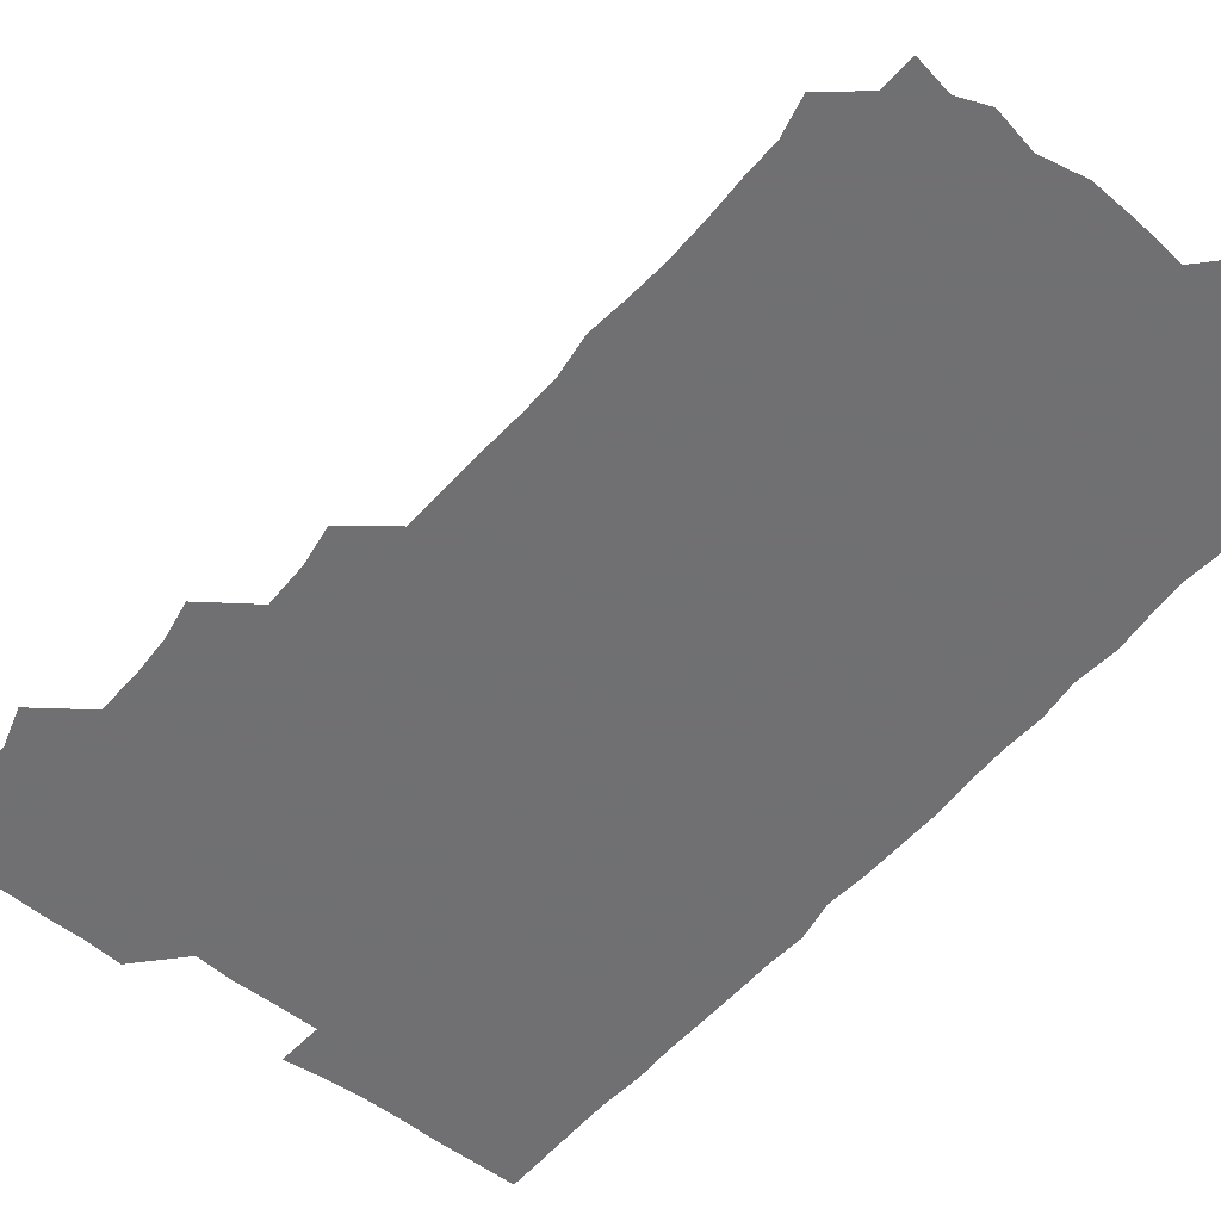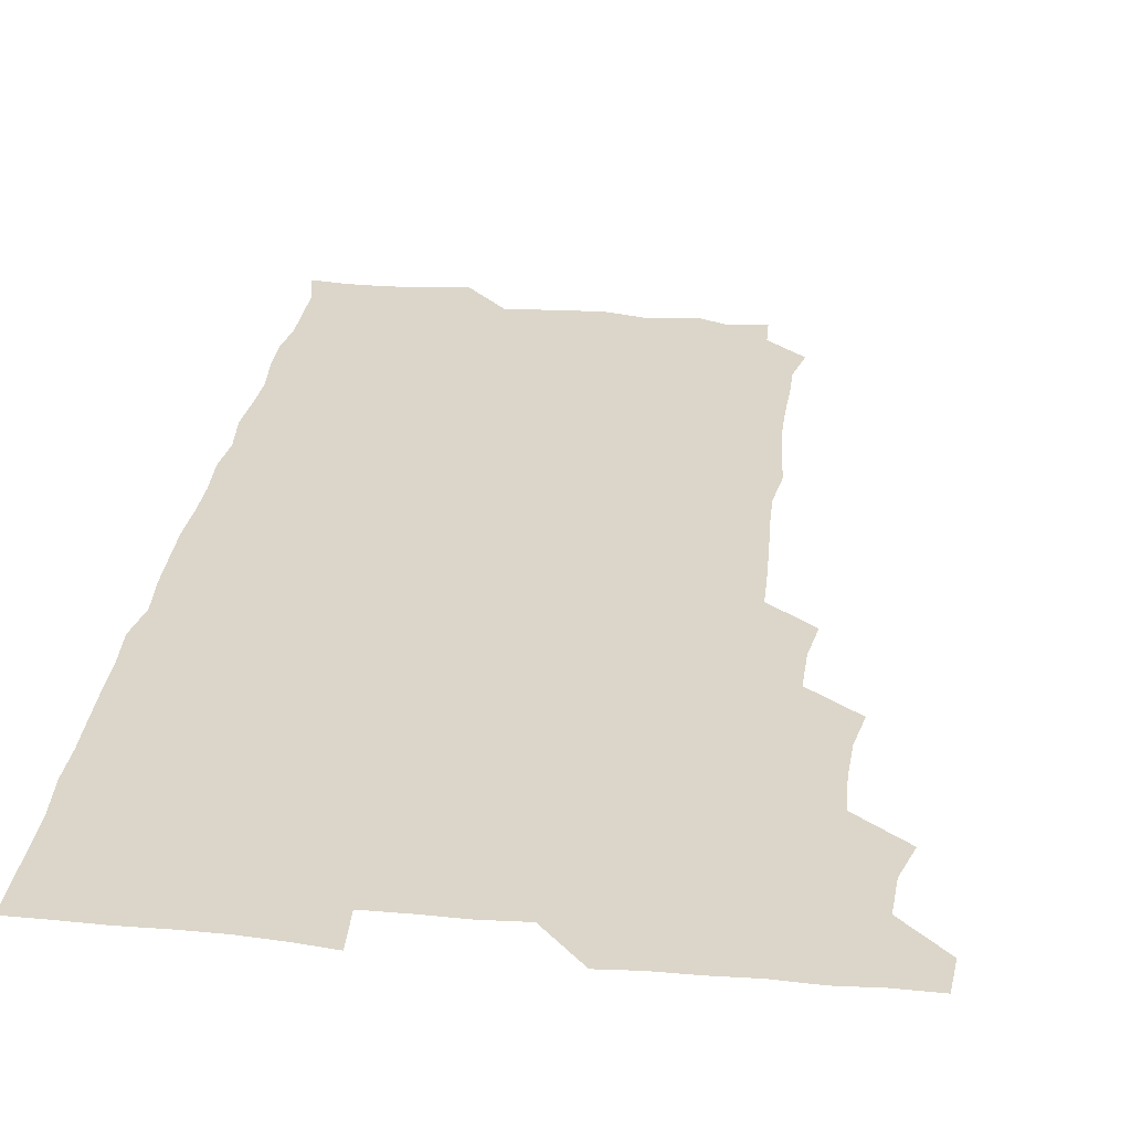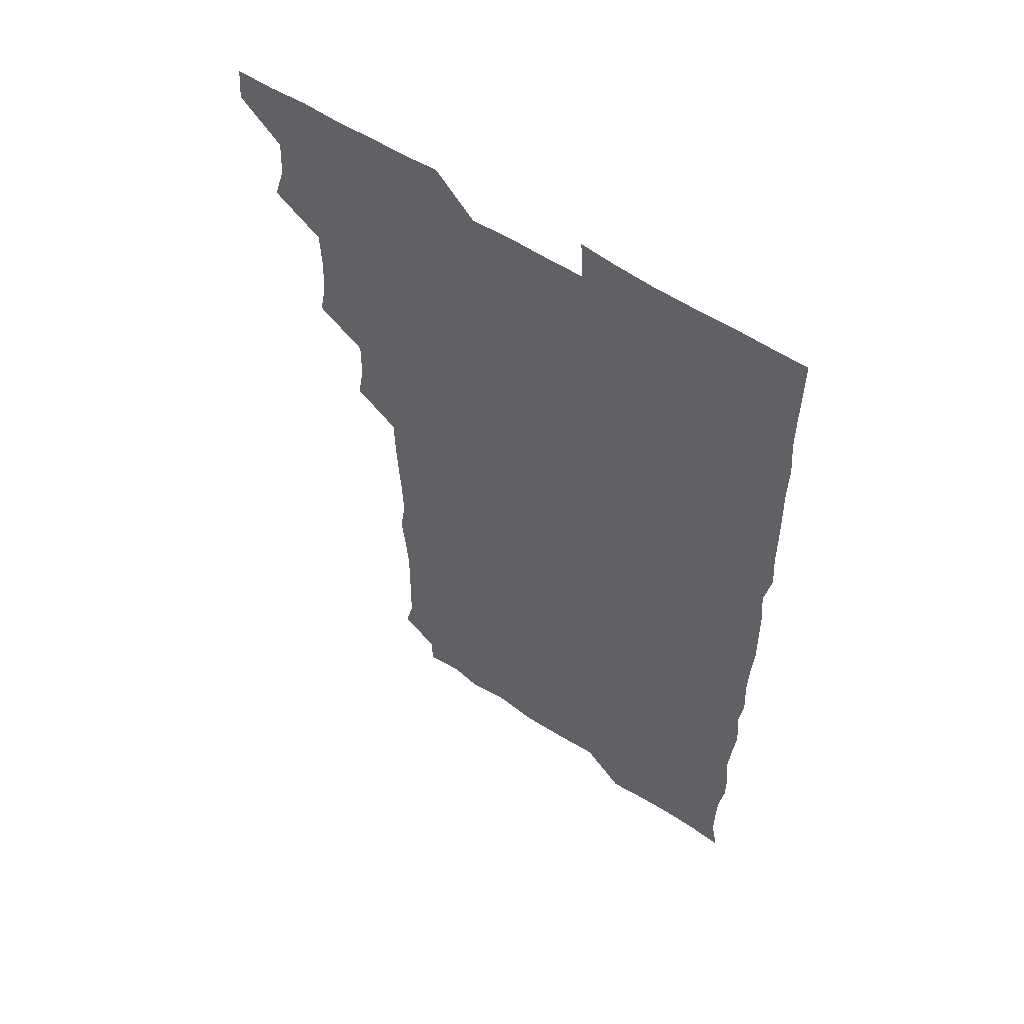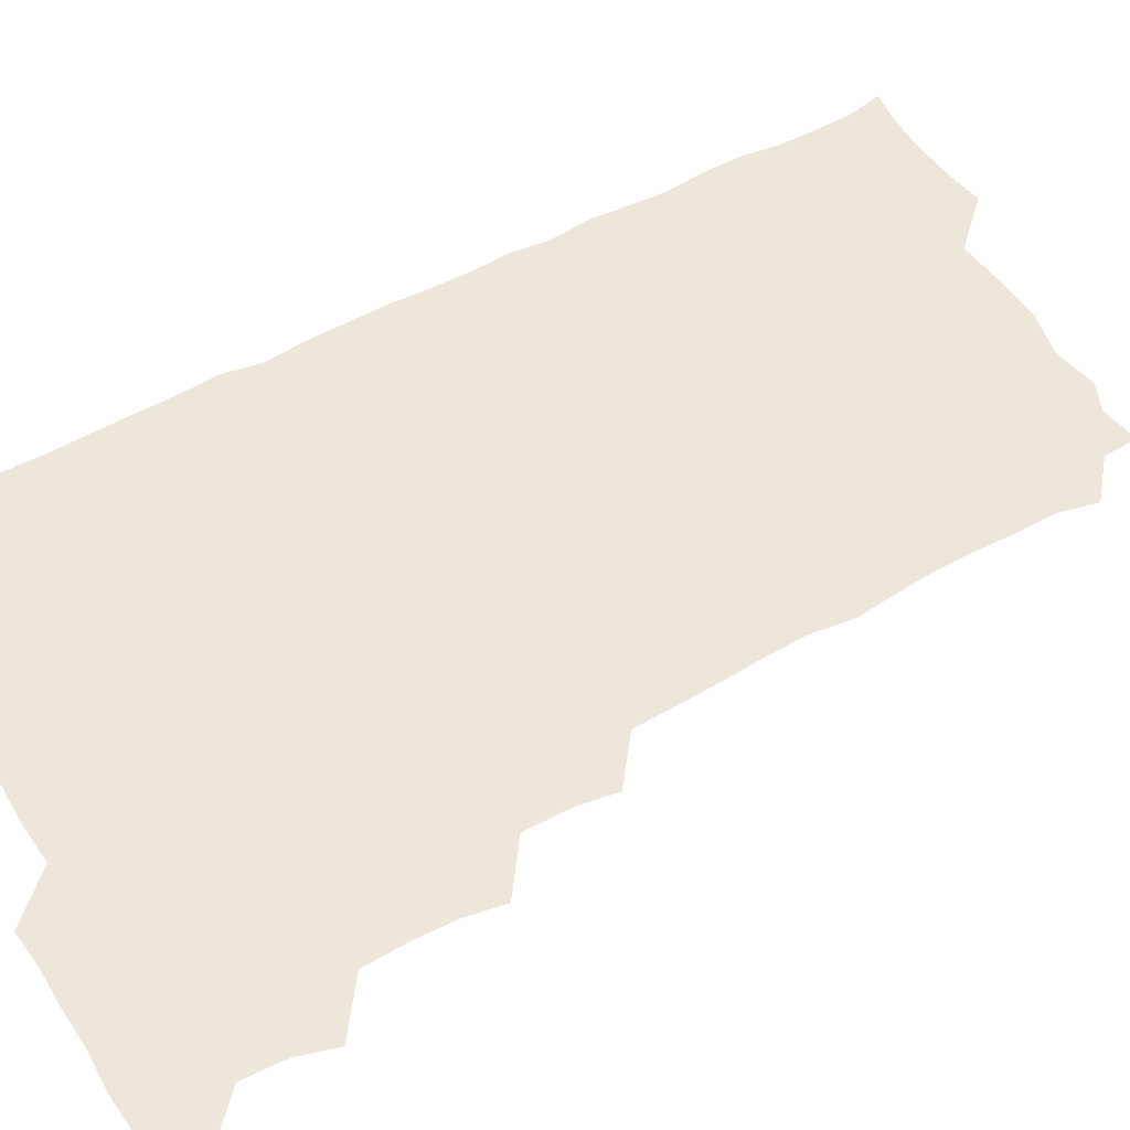
<metadata>
{"format":"obj","ext":"obj","renderer":"f3d","projection":"perspective","resolution":1024,"background":"white","views":[{"elev":-55.0,"azim":-39.2,"up":"+Z"},{"elev":29.8,"azim":-172.3,"up":"+Z"},{"elev":57.7,"azim":34.2,"up":"+Y"},{"elev":53.1,"azim":-120.4,"up":"+Z"}]}
</metadata>
<code>
v 464.7 556.2 0
v 465.9 570.5 0
v 476 509.8 0
v 480.4 524.2 0
v 481.2 540.2 0
v 481.9 555.3 0
v 481.2 570.4 0
v 492.2 448.5 0
v 494.9 463.3 0
v 495.6 478.7 0
v 495.1 495.4 0
v 497.9 511.7 0
v 497.2 526 0
v 496.9 540.6 0
v 496.8 555.3 0
v 495.7 571.4 0
v 508.1 402.4 0
v 510.5 417.6 0
v 510.8 434.7 0
v 511.7 451 0
v 511.7 465.9 0
v 509.4 479.9 0
v 512 496.4 0
v 512.6 511.6 0
v 512.1 525.9 0
v 511.7 540.7 0
v 511.4 555.7 0
v 511.2 570.8 0
v 523.7 219.6 0
v 527.3 233.8 0
v 527.2 247.7 0
v 527.7 262.9 0
v 527.7 279.7 0
v 526.5 296 0
v 525.1 309.5 0
v 527.4 325.7 0
v 527 341.3 0
v 526.1 356.9 0
v 525.5 372.4 0
v 525.1 389 0
v 525.6 405 0
v 526.1 420.5 0
v 525.9 435.5 0
v 526.9 451.4 0
v 527.5 466.9 0
v 526.9 481.7 0
v 526.1 496.4 0
v 526.1 511.1 0
v 526.4 525.8 0
v 526.8 540.4 0
v 526.2 556 0
v 526.1 571.5 0
v 538.5 194.4 0
v 538 207.5 0
v 539.5 222.2 0
v 543.6 239.8 0
v 543.3 255 0
v 543.4 270.5 0
v 542.3 284.7 0
v 542.8 300.2 0
v 541.4 314.5 0
v 543.3 331.2 0
v 541.8 345.1 0
v 541.9 360.5 0
v 542 376 0
v 541.1 390.7 0
v 541.3 406.1 0
v 542.6 422.3 0
v 542.1 436.9 0
v 541.4 451.3 0
v 541.5 466.3 0
v 541.9 481.5 0
v 541.9 496.3 0
v 542 511.1 0
v 542.1 525.6 0
v 541.4 540.7 0
v 540.9 556.3 0
v 540.7 571.6 0
v 552.9 196.8 0
v 556.6 211.3 0
v 557.8 227.8 0
v 557.6 242.1 0
v 558.5 258.2 0
v 558.3 272.7 0
v 557.7 287.1 0
v 557.3 301.8 0
v 556.8 316.2 0
v 557.9 332.8 0
v 557.3 347 0
v 557.4 362.1 0
v 556.4 376.2 0
v 556.1 391.1 0
v 556 406 0
v 557 422 0
v 556.8 436.8 0
v 556.3 451.3 0
v 556.8 466.6 0
v 556.9 481.5 0
v 556.9 496.3 0
v 557.2 511 0
v 557.4 525.1 0
v 556.6 540.1 0
v 555.4 556.1 0
v 554.4 572.7 0
v 564.1 192.2 0
v 571.7 214.1 0
v 572.8 228.9 0
v 572.3 242.8 0
v 572.5 258 0
v 572.1 272.2 0
v 572 287.3 0
v 571.6 301.6 0
v 572 317.5 0
v 571.9 332.5 0
v 572.1 347.6 0
v 572 362.5 0
v 571.9 377.1 0
v 572 392.4 0
v 571.9 407.3 0
v 571.3 421.4 0
v 571.4 436.4 0
v 571.1 451.1 0
v 571.9 466.9 0
v 571.3 481.3 0
v 571.7 496.4 0
v 571.9 511 0
v 571.7 525.4 0
v 571.2 540.2 0
v 570.1 555.5 0
v 580.6 195.3 0
v 586.7 214.8 0
v 587.8 230.5 0
v 587 243.1 0
v 587 257.9 0
v 587 272.7 0
v 586.4 286.7 0
v 586.4 301.9 0
v 586.4 317 0
v 586.3 331.9 0
v 586.5 348.1 0
v 586.5 361.7 0
v 586.7 377.6 0
v 586.6 392.3 0
v 586.5 407 0
v 586.9 422.4 0
v 586 436.3 0
v 586.6 452 0
v 586.5 466.7 0
v 586.3 481.4 0
v 586.3 496.3 0
v 586.4 510.9 0
v 586.3 525.7 0
v 586 540.9 0
v 585.2 556.5 0
v 597.5 191.7 0
v 601 214 0
v 601.6 228.5 0
v 601.3 241.8 0
v 601.3 257.5 0
v 601.5 272.8 0
v 601.4 287.6 0
v 601.4 302.8 0
v 601.5 318 0
v 601.3 332.3 0
v 601.1 345.9 0
v 601.2 362 0
v 601.3 377.4 0
v 601.3 392.5 0
v 601.2 406.8 0
v 601.4 422.6 0
v 601 436.6 0
v 601.4 452.3 0
v 601.2 466.7 0
v 601 481.3 0
v 600.9 495.9 0
v 601.3 510.9 0
v 601.3 525.7 0
v 601.4 540.5 0
v 601 556.2 0
v 615.3 192.6 0
v 616 212.3 0
v 616.1 228.9 0
v 616.2 242.9 0
v 616.1 257.3 0
v 616.2 273.1 0
v 616.1 287 0
v 616.1 302.2 0
v 616.1 317.1 0
v 616 332.3 0
v 615.9 346.7 0
v 615.8 362.5 0
v 616.3 376 0
v 616 391.7 0
v 616 406.3 0
v 615.9 422.2 0
v 616 437.1 0
v 616 452.1 0
v 616 466.7 0
v 616.1 481.6 0
v 616.4 496.3 0
v 616.1 511.1 0
v 616.2 525.7 0
v 616.5 540.1 0
v 616.7 556.4 0
v 615.8 573.5 0
v 633.4 194.4 0
v 631.1 213.4 0
v 630.7 228.3 0
v 630.6 243.6 0
v 630.9 257.4 0
v 630.7 273.2 0
v 630.7 287.5 0
v 630.6 302.8 0
v 630.9 317.2 0
v 630.7 332.8 0
v 630.6 347.8 0
v 630.9 360.7 0
v 630.8 377.8 0
v 630.7 392.7 0
v 630.9 406.6 0
v 630.8 422.1 0
v 630.7 437 0
v 630.5 452.2 0
v 630.7 466.6 0
v 631.3 480.9 0
v 630.9 496.7 0
v 631 511.1 0
v 631.1 525.6 0
v 631.1 540.5 0
v 631.3 554.9 0
v 629.4 571.9 0
v 649.5 177.1 0
v 646.5 196.4 0
v 645.7 212.7 0
v 645.4 228.3 0
v 645.3 242.5 0
v 645.1 258.9 0
v 645.1 273.6 0
v 645.3 287.9 0
v 645.7 301.1 0
v 645 319.2 0
v 645.5 332.4 0
v 645.1 348.1 0
v 645.4 362.5 0
v 645.4 377.2 0
v 645.1 392.2 0
v 646 405.9 0
v 645.2 422.6 0
v 645.6 436.8 0
v 645.5 451.8 0
v 645.6 466.4 0
v 645.8 481.2 0
v 645.8 496.5 0
v 646 511.1 0
v 645.9 525.8 0
v 645.9 540.7 0
v 645.9 555.4 0
v 645.1 570.7 0
v 663.7 179.3 0
v 661.4 196 0
v 660.2 212.6 0
v 659.7 228.5 0
v 659.9 242.9 0
v 659.4 258.6 0
v 659.7 272.9 0
v 659.2 288.7 0
v 660.1 302.1 0
v 659.5 318.1 0
v 659.6 333.1 0
v 659.6 347.9 0
v 660.2 361.8 0
v 659.7 377.4 0
v 660.9 391.1 0
v 660 407.7 0
v 659.9 422.4 0
v 660.2 436.8 0
v 660.4 451.5 0
v 660.2 466.5 0
v 660.6 480.9 0
v 659.7 497.4 0
v 660.5 511.2 0
v 660.8 525.9 0
v 660.8 540.7 0
v 660.8 555.8 0
v 660.6 570.7 0
v 678.8 180.6 0
v 676.2 196.3 0
v 675.4 211.5 0
v 674.8 227 0
v 674.2 242.8 0
v 675.1 256.6 0
v 674.3 272.4 0
v 674.4 287.4 0
v 674.5 302.2 0
v 673.9 317.6 0
v 675.8 330.8 0
v 674.3 347.4 0
v 673.9 362.7 0
v 674.4 377.1 0
v 675.1 391.4 0
v 674.6 407 0
v 675.5 421.3 0
v 675 436.7 0
v 674.7 451.8 0
v 674.9 466.5 0
v 674.9 481.4 0
v 674.4 496.6 0
v 675.9 510.9 0
v 675.2 526.3 0
v 675.2 540.5 0
v 675.9 555.8 0
v 675.9 571.1 0
v 693.6 180.4 0
v 691.7 194.3 0
v 689.6 211 0
v 689.1 226.3 0
v 689.9 240.9 0
v 689.1 256.2 0
v 689.2 270.7 0
v 689.9 285.3 0
v 689.2 301.2 0
v 688.2 316.8 0
v 689.2 331.2 0
v 689.6 345.8 0
v 688.8 361.4 0
v 690.7 375.4 0
v 689.1 391.5 0
v 690 405.8 0
v 689.8 421 0
v 689.1 436.9 0
v 688.7 451.5 0
v 689.7 465.9 0
v 690 480.8 0
v 691 495.6 0
v 689.9 511.3 0
v 690.5 525.9 0
v 690.8 540.8 0
v 690.6 555.6 0
v 691 570.9 0
v 707.5 178.7 0
v 704.6 193.5 0
v 704.6 207.3 0
v 704.9 221.8 0
v 706.9 235.5 0
v 706.9 250 0
v 705.5 265.6 0
v 706.4 280.4 0
v 707.7 294.8 0
v 706.2 310.9 0
v 707.9 325.7 0
v 707 341.2 0
v 707.3 356.8 0
v 708.2 371.6 0
v 707.9 386.8 0
v 707.6 401.9 0
v 706.3 417.9 0
v 709.1 432.7 0
v 708.1 448.1 0
v 708 463.4 0
v 707.6 478.7 0
v 707.1 494 0
v 707.4 509.1 0
v 706.1 525.1 0
v 706 540.6 0
v 706.1 555.8 0
v 706.1 570.8 0
v 706 586 0
f 5 6 1
f 1 6 2
f 6 7 2
f 11 12 3
f 3 12 4
f 12 13 4
f 4 13 5
f 13 14 5
f 5 14 6
f 14 15 6
f 6 15 7
f 15 16 7
f 19 20 8
f 8 20 9
f 20 21 9
f 9 21 10
f 21 22 10
f 10 22 11
f 22 23 11
f 11 23 12
f 23 24 12
f 12 24 13
f 24 25 13
f 13 25 14
f 25 26 14
f 14 26 15
f 26 27 15
f 15 27 16
f 27 28 16
f 40 41 17
f 17 41 18
f 41 42 18
f 18 42 19
f 42 43 19
f 19 43 20
f 43 44 20
f 20 44 21
f 44 45 21
f 21 45 22
f 45 46 22
f 22 46 23
f 46 47 23
f 23 47 24
f 47 48 24
f 24 48 25
f 48 49 25
f 25 49 26
f 49 50 26
f 26 50 27
f 50 51 27
f 27 51 28
f 51 52 28
f 54 55 29
f 29 55 30
f 55 56 30
f 30 56 31
f 56 57 31
f 31 57 32
f 57 58 32
f 32 58 33
f 58 59 33
f 33 59 34
f 59 60 34
f 34 60 35
f 60 61 35
f 35 61 36
f 61 62 36
f 36 62 37
f 62 63 37
f 37 63 38
f 63 64 38
f 38 64 39
f 64 65 39
f 39 65 40
f 65 66 40
f 40 66 41
f 66 67 41
f 41 67 42
f 67 68 42
f 42 68 43
f 68 69 43
f 43 69 44
f 69 70 44
f 44 70 45
f 70 71 45
f 45 71 46
f 71 72 46
f 46 72 47
f 72 73 47
f 47 73 48
f 73 74 48
f 48 74 49
f 74 75 49
f 49 75 50
f 75 76 50
f 50 76 51
f 76 77 51
f 51 77 52
f 77 78 52
f 53 79 54
f 79 80 54
f 54 80 55
f 80 81 55
f 55 81 56
f 81 82 56
f 56 82 57
f 82 83 57
f 57 83 58
f 83 84 58
f 58 84 59
f 84 85 59
f 59 85 60
f 85 86 60
f 60 86 61
f 86 87 61
f 61 87 62
f 87 88 62
f 62 88 63
f 88 89 63
f 63 89 64
f 89 90 64
f 64 90 65
f 90 91 65
f 65 91 66
f 91 92 66
f 66 92 67
f 92 93 67
f 67 93 68
f 93 94 68
f 68 94 69
f 94 95 69
f 69 95 70
f 95 96 70
f 70 96 71
f 96 97 71
f 71 97 72
f 97 98 72
f 72 98 73
f 98 99 73
f 73 99 74
f 99 100 74
f 74 100 75
f 100 101 75
f 75 101 76
f 101 102 76
f 76 102 77
f 102 103 77
f 77 103 78
f 103 104 78
f 79 105 80
f 105 106 80
f 80 106 81
f 106 107 81
f 81 107 82
f 107 108 82
f 82 108 83
f 108 109 83
f 83 109 84
f 109 110 84
f 84 110 85
f 110 111 85
f 85 111 86
f 111 112 86
f 86 112 87
f 112 113 87
f 87 113 88
f 113 114 88
f 88 114 89
f 114 115 89
f 89 115 90
f 115 116 90
f 90 116 91
f 116 117 91
f 91 117 92
f 117 118 92
f 92 118 93
f 118 119 93
f 93 119 94
f 119 120 94
f 94 120 95
f 120 121 95
f 95 121 96
f 121 122 96
f 96 122 97
f 122 123 97
f 97 123 98
f 123 124 98
f 98 124 99
f 124 125 99
f 99 125 100
f 125 126 100
f 100 126 101
f 126 127 101
f 101 127 102
f 127 128 102
f 102 128 103
f 128 129 103
f 103 129 104
f 105 130 106
f 130 131 106
f 106 131 107
f 131 132 107
f 107 132 108
f 132 133 108
f 108 133 109
f 133 134 109
f 109 134 110
f 134 135 110
f 110 135 111
f 135 136 111
f 111 136 112
f 136 137 112
f 112 137 113
f 137 138 113
f 113 138 114
f 138 139 114
f 114 139 115
f 139 140 115
f 115 140 116
f 140 141 116
f 116 141 117
f 141 142 117
f 117 142 118
f 142 143 118
f 118 143 119
f 143 144 119
f 119 144 120
f 144 145 120
f 120 145 121
f 145 146 121
f 121 146 122
f 146 147 122
f 122 147 123
f 147 148 123
f 123 148 124
f 148 149 124
f 124 149 125
f 149 150 125
f 125 150 126
f 150 151 126
f 126 151 127
f 151 152 127
f 127 152 128
f 152 153 128
f 128 153 129
f 153 154 129
f 130 155 131
f 155 156 131
f 131 156 132
f 156 157 132
f 132 157 133
f 157 158 133
f 133 158 134
f 158 159 134
f 134 159 135
f 159 160 135
f 135 160 136
f 160 161 136
f 136 161 137
f 161 162 137
f 137 162 138
f 162 163 138
f 138 163 139
f 163 164 139
f 139 164 140
f 164 165 140
f 140 165 141
f 165 166 141
f 141 166 142
f 166 167 142
f 142 167 143
f 167 168 143
f 143 168 144
f 168 169 144
f 144 169 145
f 169 170 145
f 145 170 146
f 170 171 146
f 146 171 147
f 171 172 147
f 147 172 148
f 172 173 148
f 148 173 149
f 173 174 149
f 149 174 150
f 174 175 150
f 150 175 151
f 175 176 151
f 151 176 152
f 176 177 152
f 152 177 153
f 177 178 153
f 153 178 154
f 178 179 154
f 155 180 156
f 180 181 156
f 156 181 157
f 181 182 157
f 157 182 158
f 182 183 158
f 158 183 159
f 183 184 159
f 159 184 160
f 184 185 160
f 160 185 161
f 185 186 161
f 161 186 162
f 186 187 162
f 162 187 163
f 187 188 163
f 163 188 164
f 188 189 164
f 164 189 165
f 189 190 165
f 165 190 166
f 190 191 166
f 166 191 167
f 191 192 167
f 167 192 168
f 192 193 168
f 168 193 169
f 193 194 169
f 169 194 170
f 194 195 170
f 170 195 171
f 195 196 171
f 171 196 172
f 196 197 172
f 172 197 173
f 197 198 173
f 173 198 174
f 198 199 174
f 174 199 175
f 199 200 175
f 175 200 176
f 200 201 176
f 176 201 177
f 201 202 177
f 177 202 178
f 202 203 178
f 178 203 179
f 203 204 179
f 180 206 181
f 206 207 181
f 181 207 182
f 207 208 182
f 182 208 183
f 208 209 183
f 183 209 184
f 209 210 184
f 184 210 185
f 210 211 185
f 185 211 186
f 211 212 186
f 186 212 187
f 212 213 187
f 187 213 188
f 213 214 188
f 188 214 189
f 214 215 189
f 189 215 190
f 215 216 190
f 190 216 191
f 216 217 191
f 191 217 192
f 217 218 192
f 192 218 193
f 218 219 193
f 193 219 194
f 219 220 194
f 194 220 195
f 220 221 195
f 195 221 196
f 221 222 196
f 196 222 197
f 222 223 197
f 197 223 198
f 223 224 198
f 198 224 199
f 224 225 199
f 199 225 200
f 225 226 200
f 200 226 201
f 226 227 201
f 201 227 202
f 227 228 202
f 202 228 203
f 228 229 203
f 203 229 204
f 229 230 204
f 204 230 205
f 230 231 205
f 232 233 206
f 206 233 207
f 233 234 207
f 207 234 208
f 234 235 208
f 208 235 209
f 235 236 209
f 209 236 210
f 236 237 210
f 210 237 211
f 237 238 211
f 211 238 212
f 238 239 212
f 212 239 213
f 239 240 213
f 213 240 214
f 240 241 214
f 214 241 215
f 241 242 215
f 215 242 216
f 242 243 216
f 216 243 217
f 243 244 217
f 217 244 218
f 244 245 218
f 218 245 219
f 245 246 219
f 219 246 220
f 246 247 220
f 220 247 221
f 247 248 221
f 221 248 222
f 248 249 222
f 222 249 223
f 249 250 223
f 223 250 224
f 250 251 224
f 224 251 225
f 251 252 225
f 225 252 226
f 252 253 226
f 226 253 227
f 253 254 227
f 227 254 228
f 254 255 228
f 228 255 229
f 255 256 229
f 229 256 230
f 256 257 230
f 230 257 231
f 257 258 231
f 232 259 233
f 259 260 233
f 233 260 234
f 260 261 234
f 234 261 235
f 261 262 235
f 235 262 236
f 262 263 236
f 236 263 237
f 263 264 237
f 237 264 238
f 264 265 238
f 238 265 239
f 265 266 239
f 239 266 240
f 266 267 240
f 240 267 241
f 267 268 241
f 241 268 242
f 268 269 242
f 242 269 243
f 269 270 243
f 243 270 244
f 270 271 244
f 244 271 245
f 271 272 245
f 245 272 246
f 272 273 246
f 246 273 247
f 273 274 247
f 247 274 248
f 274 275 248
f 248 275 249
f 275 276 249
f 249 276 250
f 276 277 250
f 250 277 251
f 277 278 251
f 251 278 252
f 278 279 252
f 252 279 253
f 279 280 253
f 253 280 254
f 280 281 254
f 254 281 255
f 281 282 255
f 255 282 256
f 282 283 256
f 256 283 257
f 283 284 257
f 257 284 258
f 284 285 258
f 259 286 260
f 286 287 260
f 260 287 261
f 287 288 261
f 261 288 262
f 288 289 262
f 262 289 263
f 289 290 263
f 263 290 264
f 290 291 264
f 264 291 265
f 291 292 265
f 265 292 266
f 292 293 266
f 266 293 267
f 293 294 267
f 267 294 268
f 294 295 268
f 268 295 269
f 295 296 269
f 269 296 270
f 296 297 270
f 270 297 271
f 297 298 271
f 271 298 272
f 298 299 272
f 272 299 273
f 299 300 273
f 273 300 274
f 300 301 274
f 274 301 275
f 301 302 275
f 275 302 276
f 302 303 276
f 276 303 277
f 303 304 277
f 277 304 278
f 304 305 278
f 278 305 279
f 305 306 279
f 279 306 280
f 306 307 280
f 280 307 281
f 307 308 281
f 281 308 282
f 308 309 282
f 282 309 283
f 309 310 283
f 283 310 284
f 310 311 284
f 284 311 285
f 311 312 285
f 286 313 287
f 313 314 287
f 287 314 288
f 314 315 288
f 288 315 289
f 315 316 289
f 289 316 290
f 316 317 290
f 290 317 291
f 317 318 291
f 291 318 292
f 318 319 292
f 292 319 293
f 319 320 293
f 293 320 294
f 320 321 294
f 294 321 295
f 321 322 295
f 295 322 296
f 322 323 296
f 296 323 297
f 323 324 297
f 297 324 298
f 324 325 298
f 298 325 299
f 325 326 299
f 299 326 300
f 326 327 300
f 300 327 301
f 327 328 301
f 301 328 302
f 328 329 302
f 302 329 303
f 329 330 303
f 303 330 304
f 330 331 304
f 304 331 305
f 331 332 305
f 305 332 306
f 332 333 306
f 306 333 307
f 333 334 307
f 307 334 308
f 334 335 308
f 308 335 309
f 335 336 309
f 309 336 310
f 336 337 310
f 310 337 311
f 337 338 311
f 311 338 312
f 338 339 312
f 313 340 314
f 340 341 314
f 314 341 315
f 341 342 315
f 315 342 316
f 342 343 316
f 316 343 317
f 343 344 317
f 317 344 318
f 344 345 318
f 318 345 319
f 345 346 319
f 319 346 320
f 346 347 320
f 320 347 321
f 347 348 321
f 321 348 322
f 348 349 322
f 322 349 323
f 349 350 323
f 323 350 324
f 350 351 324
f 324 351 325
f 351 352 325
f 325 352 326
f 352 353 326
f 326 353 327
f 353 354 327
f 327 354 328
f 354 355 328
f 328 355 329
f 355 356 329
f 329 356 330
f 356 357 330
f 330 357 331
f 357 358 331
f 331 358 332
f 358 359 332
f 332 359 333
f 359 360 333
f 333 360 334
f 360 361 334
f 334 361 335
f 361 362 335
f 335 362 336
f 362 363 336
f 336 363 337
f 363 364 337
f 337 364 338
f 364 365 338
f 338 365 339
f 365 366 339

</code>
